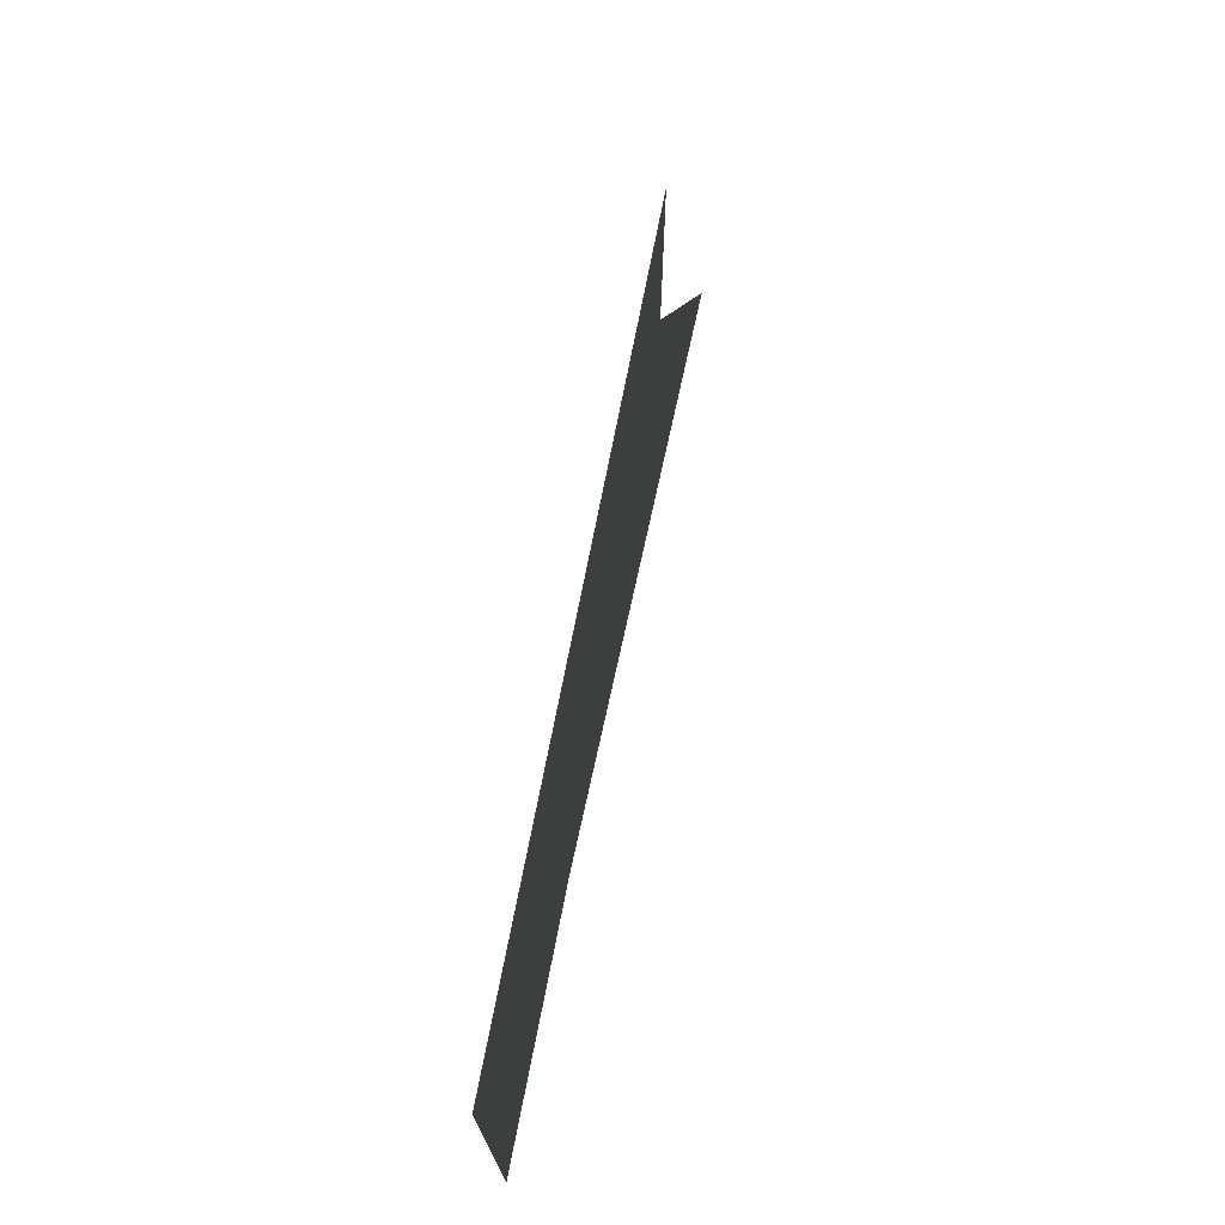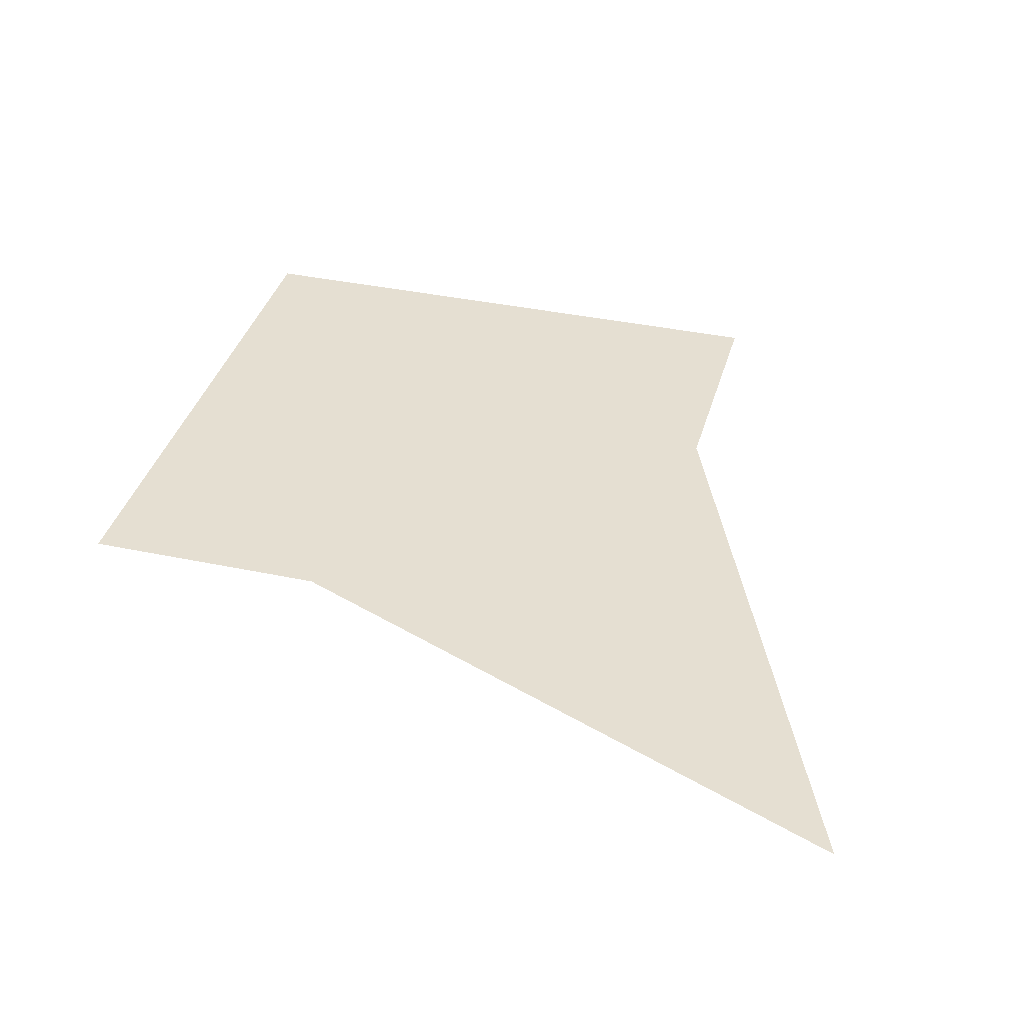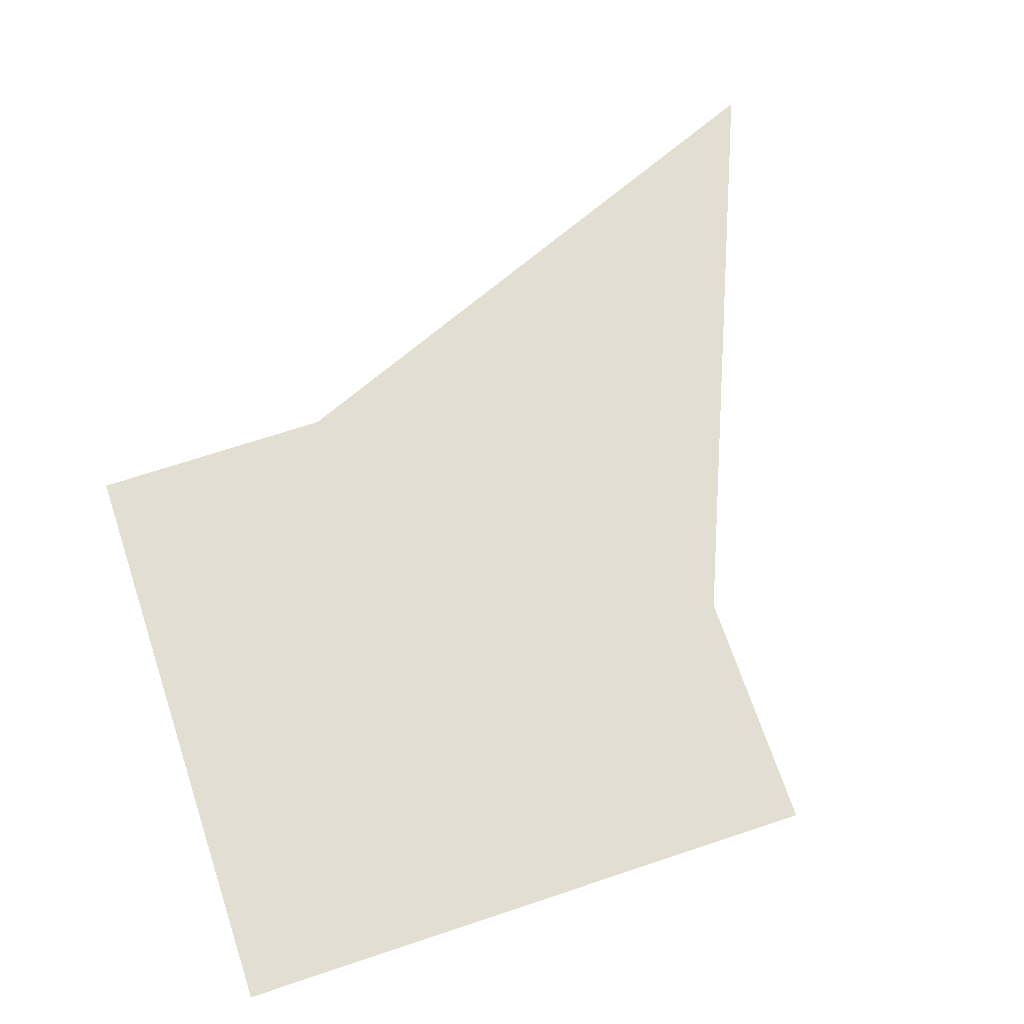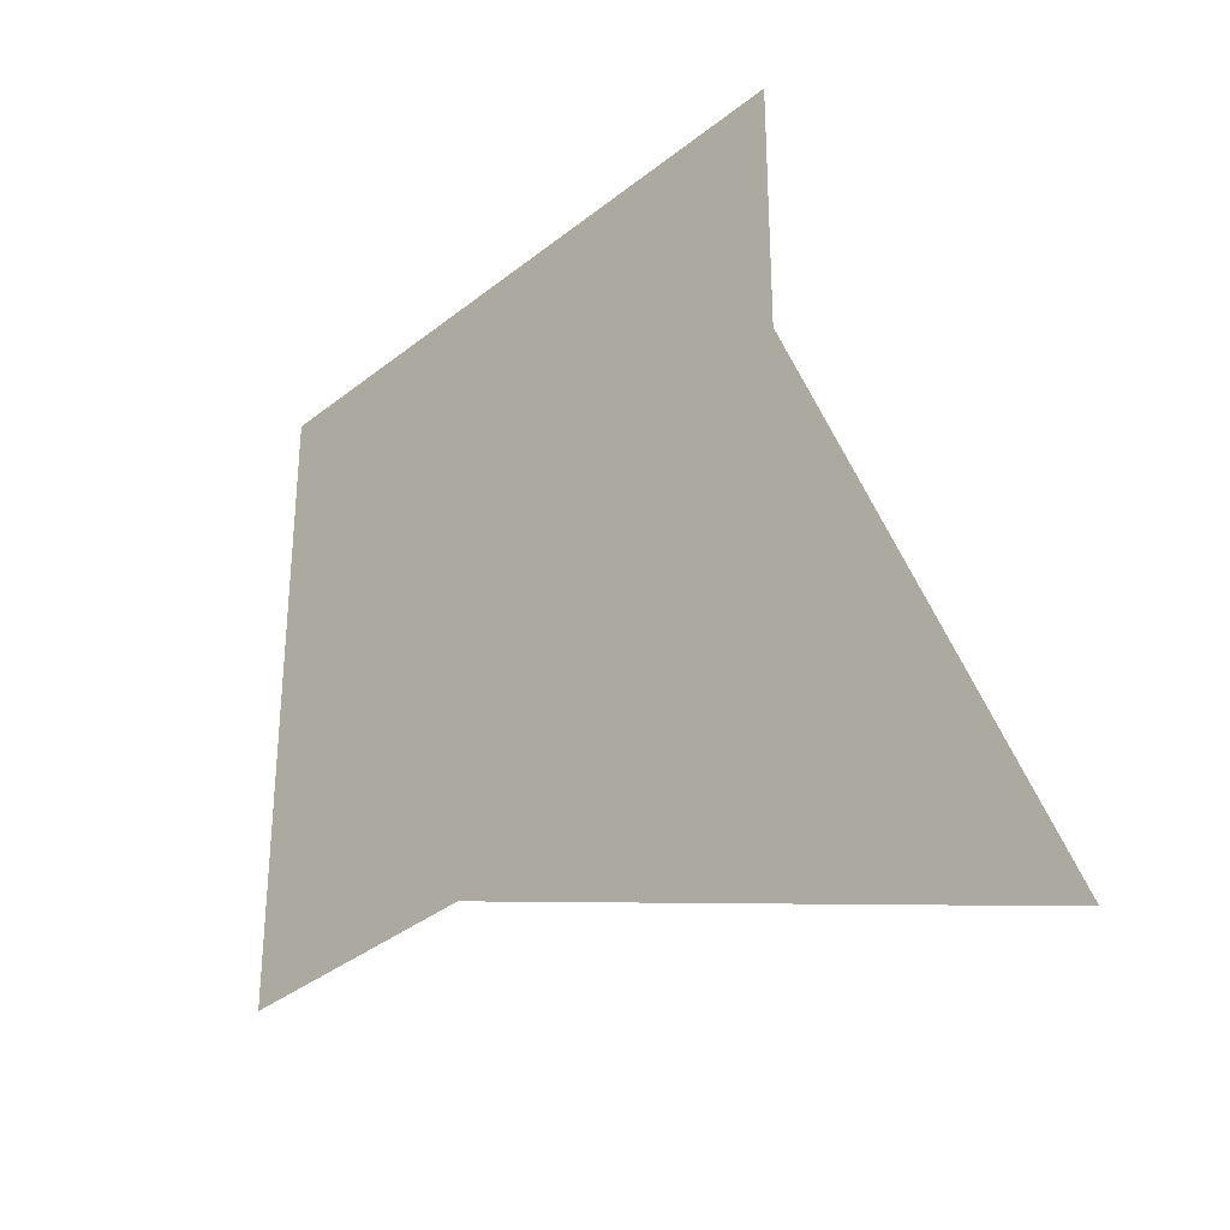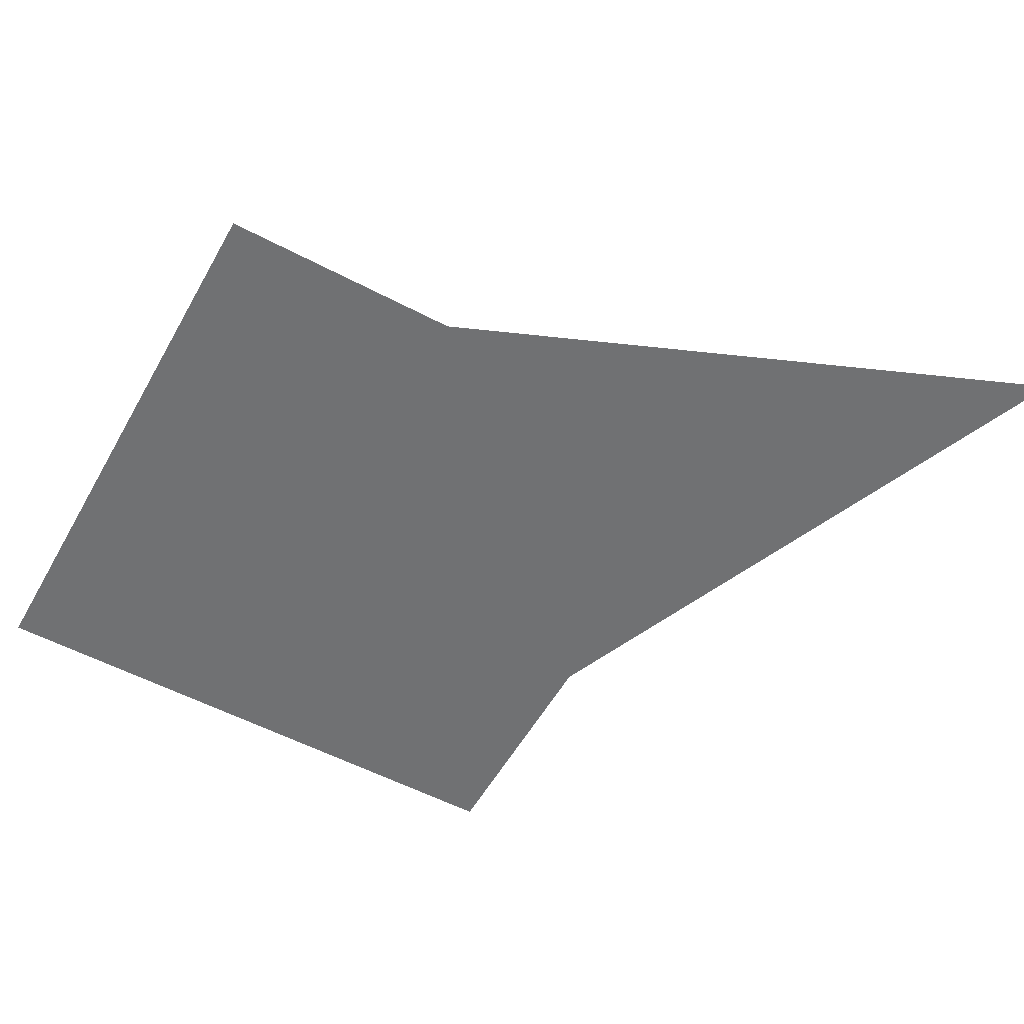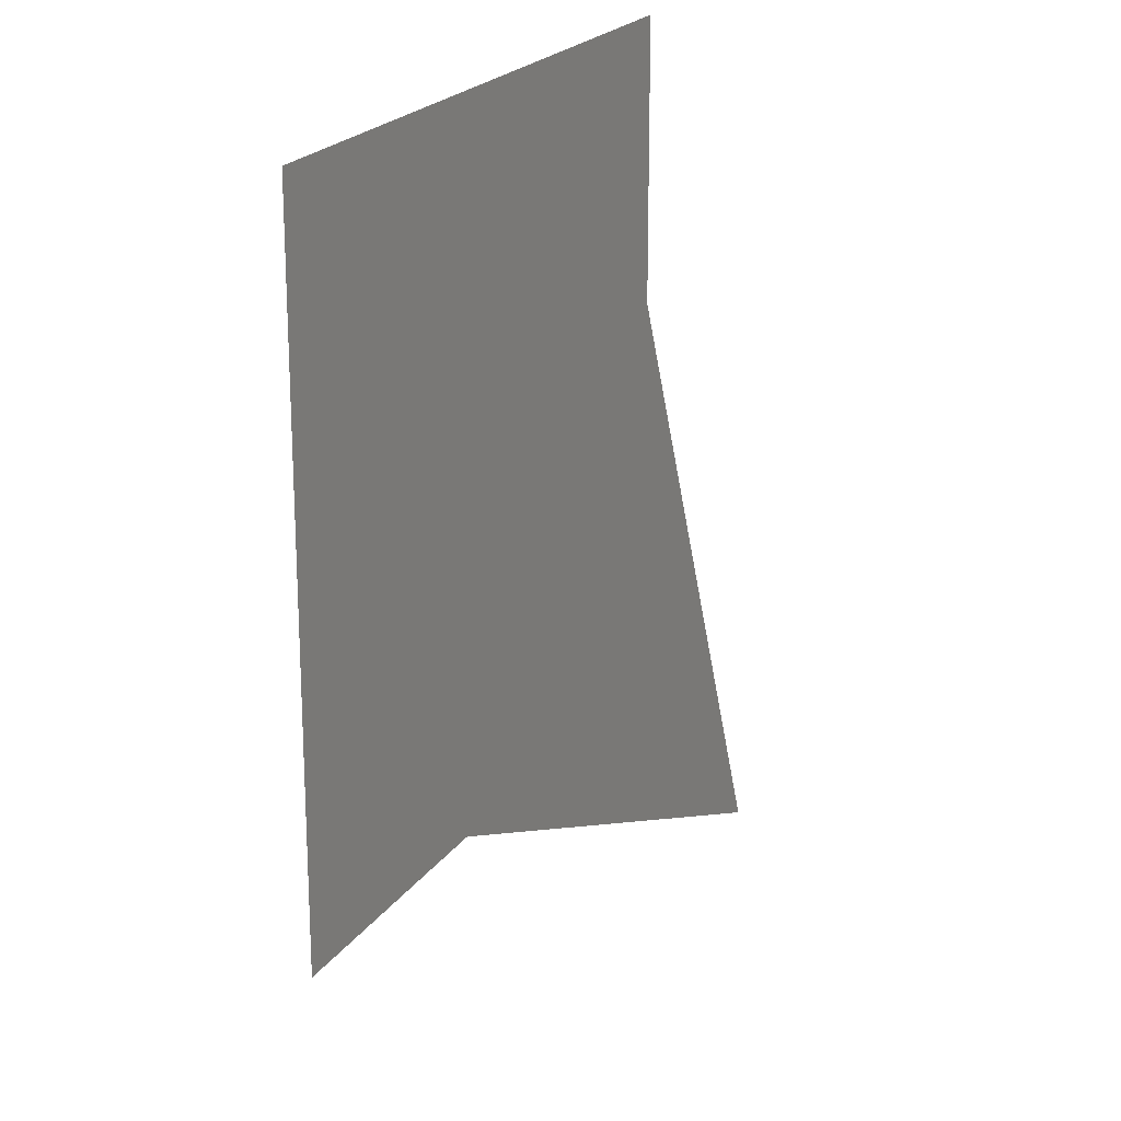
<metadata>
{"format":"obj","ext":"obj","renderer":"f3d","projection":"perspective","resolution":1024,"background":"white","views":[{"elev":75.6,"azim":101.3,"up":"+Y"},{"elev":37.3,"azim":-74.7,"up":"+Z"},{"elev":68.0,"azim":161.5,"up":"+Z"},{"elev":-34.5,"azim":-132.9,"up":"+Y"},{"elev":-55.2,"azim":-119.1,"up":"+Z"},{"elev":21.3,"azim":115.2,"up":"+Y"}]}
</metadata>
<code>
v -0.8284 -0.8284 -1.875e-16
v -3.775e-15 1.172 4.478e-16
v 1.172 -1.332e-15 2.449e-16
v -0.8284 -0.8284 -1.875e-16
v 1.172 -1.887e-15 2.449e-16
v 2 2 6.928e-16
v 1.172 -1.678e-15 -4.202e-17
v 1.189e-15 1.172 -1.015e-16
v -7.708e-16 -3.785e-16 4.782e-32
v 1.172 3.81e-17 1.015e-16
v -2.485e-16 6.555e-17 3.388e-32
v 2 2 3.464e-16
v -2.876e-16 -4.177e-16 -2.737e-48
v 1.851e-16 1.172 -1.015e-16
v 2 2 -1.339e-32
v -2.876e-16 -4.177e-16 0
v 2 2 0
v -2.559e-16 1.172 0
v -3.785e-16 -7.128e-17 6.274e-33
v -1.233e-16 1.172 1.435e-16
v 1.172 1.614e-16 2.029e-16
v -3.785e-16 1.956e-16 2.262e-32
v 1.172 -3.24e-16 2.029e-16
v 2 2 3.464e-16
v -4.108e-15 1.172 4.478e-16
v -0.8284 -0.8284 -1.875e-16
v 2 2 6.928e-16
v 2 4.25e-16 3.464e-16
v 1.172 1.614e-16 2.029e-16
v 2 2 5.913e-16
v 2 2 3.464e-16
v 1.172 -3.24e-16 2.029e-16
v 2 -7.905e-16 3.464e-16
v 0 2 0
v -2.559e-16 1.172 0
v 2 2 0
v 2 2 5.913e-16
v 1.172 1.614e-16 2.029e-16
v -1.233e-16 1.172 1.435e-16
v 2 2 5.913e-16
v -1.233e-16 1.172 1.435e-16
v -1.763e-16 2 2.449e-16
f 1 2 3
f 4 5 6
f 7 8 9
f 10 11 12
f 13 14 15
f 16 17 18
f 19 20 21
f 22 23 24
f 25 26 27
f 28 29 30
f 31 32 33
f 34 35 36
f 37 38 39
f 40 41 42

</code>
